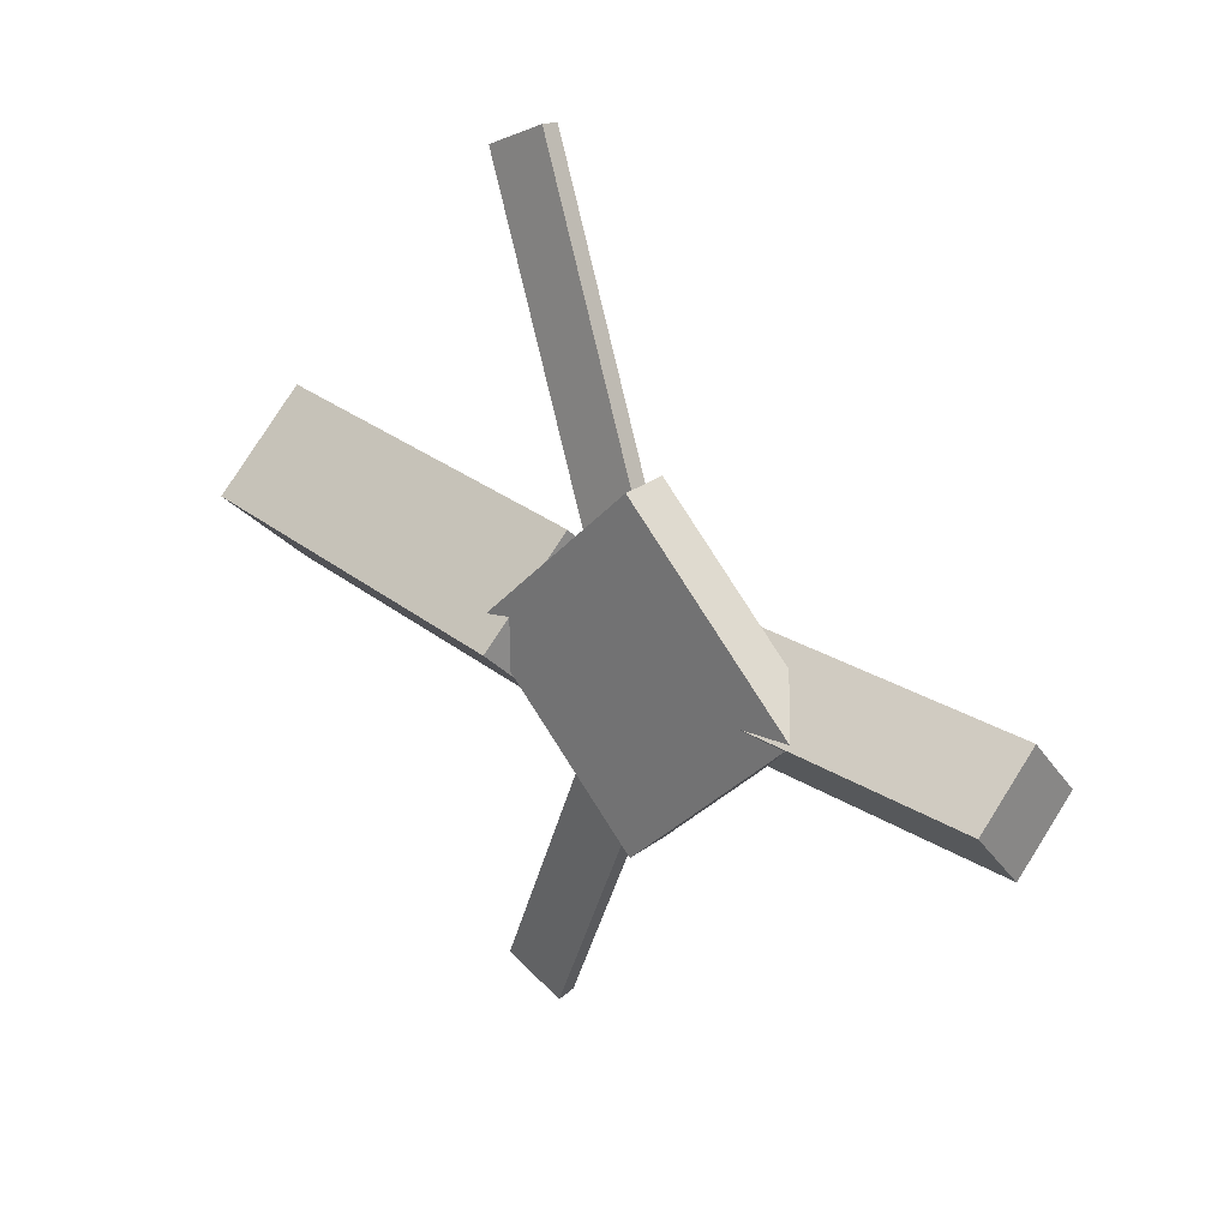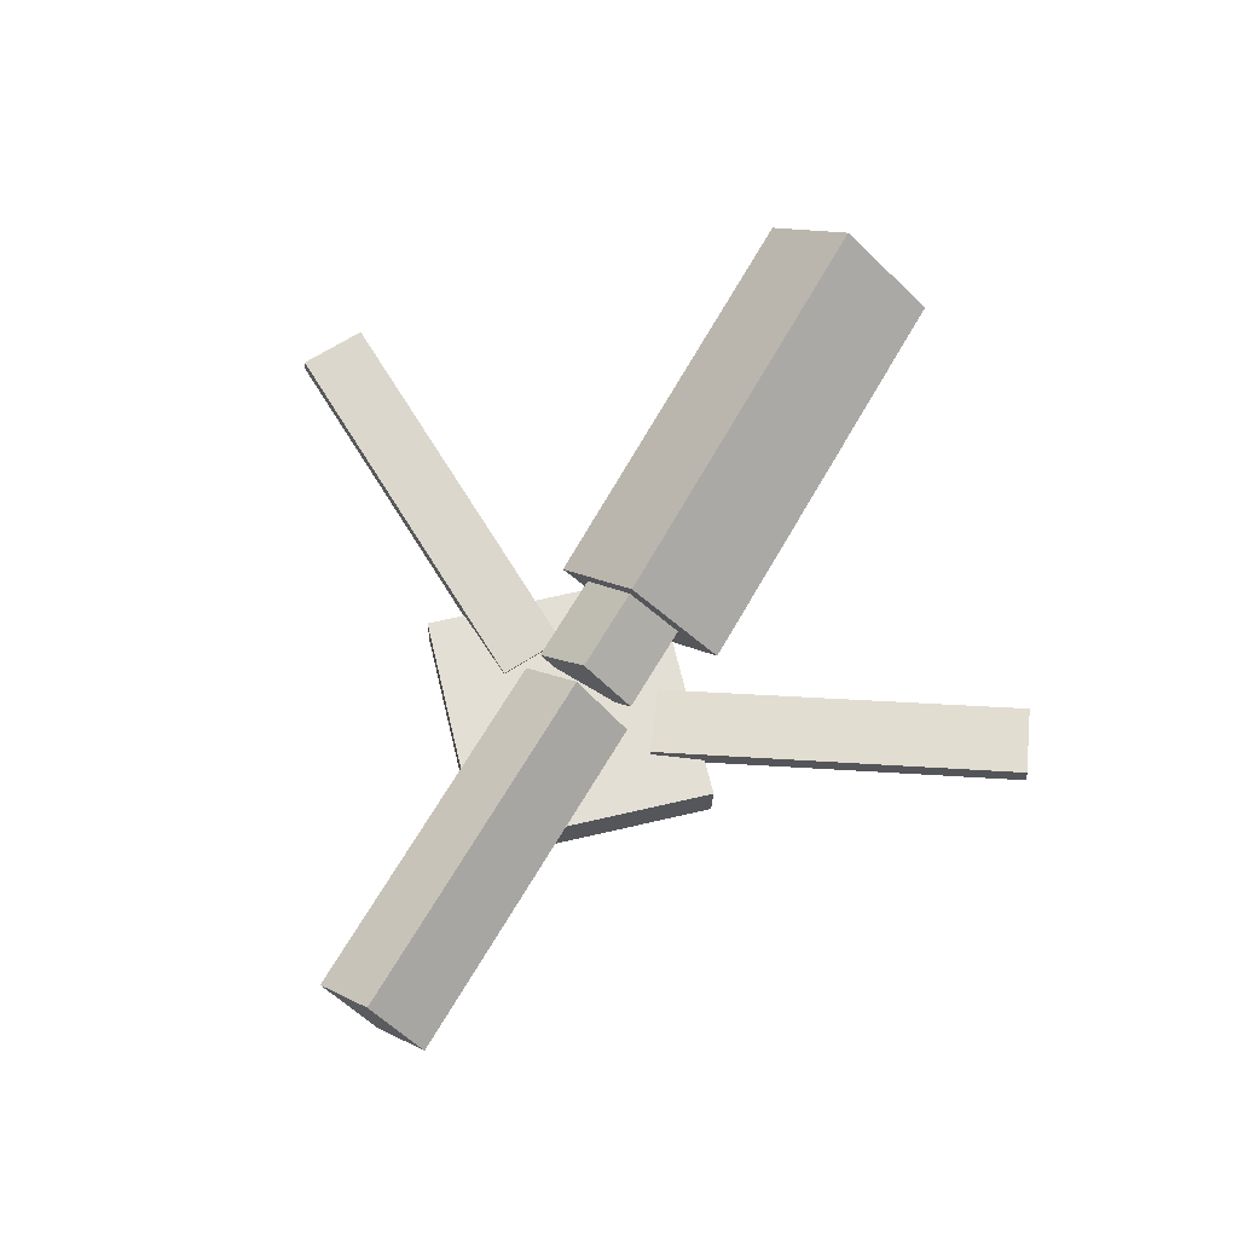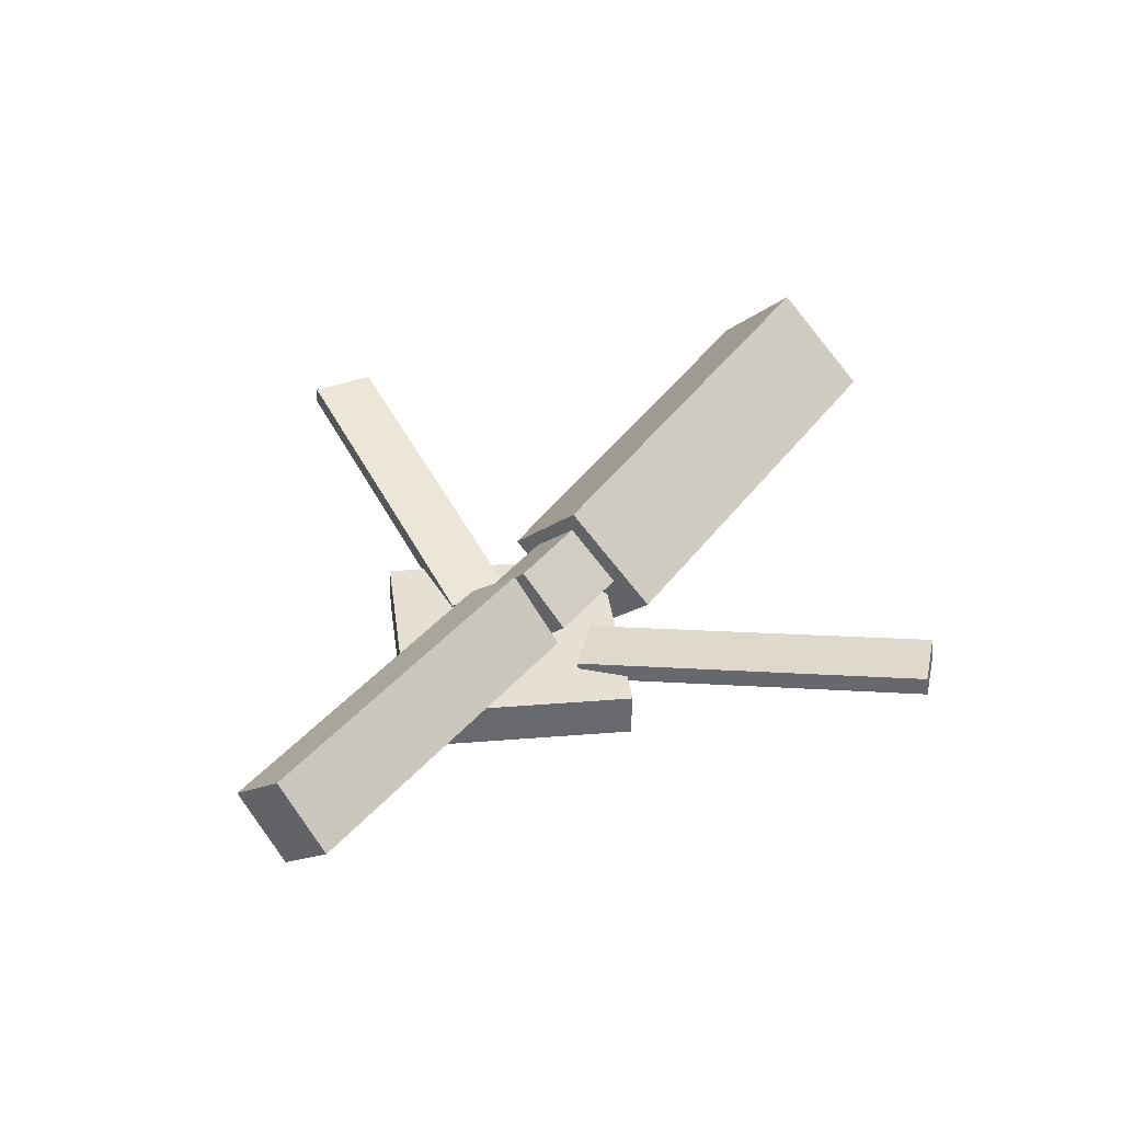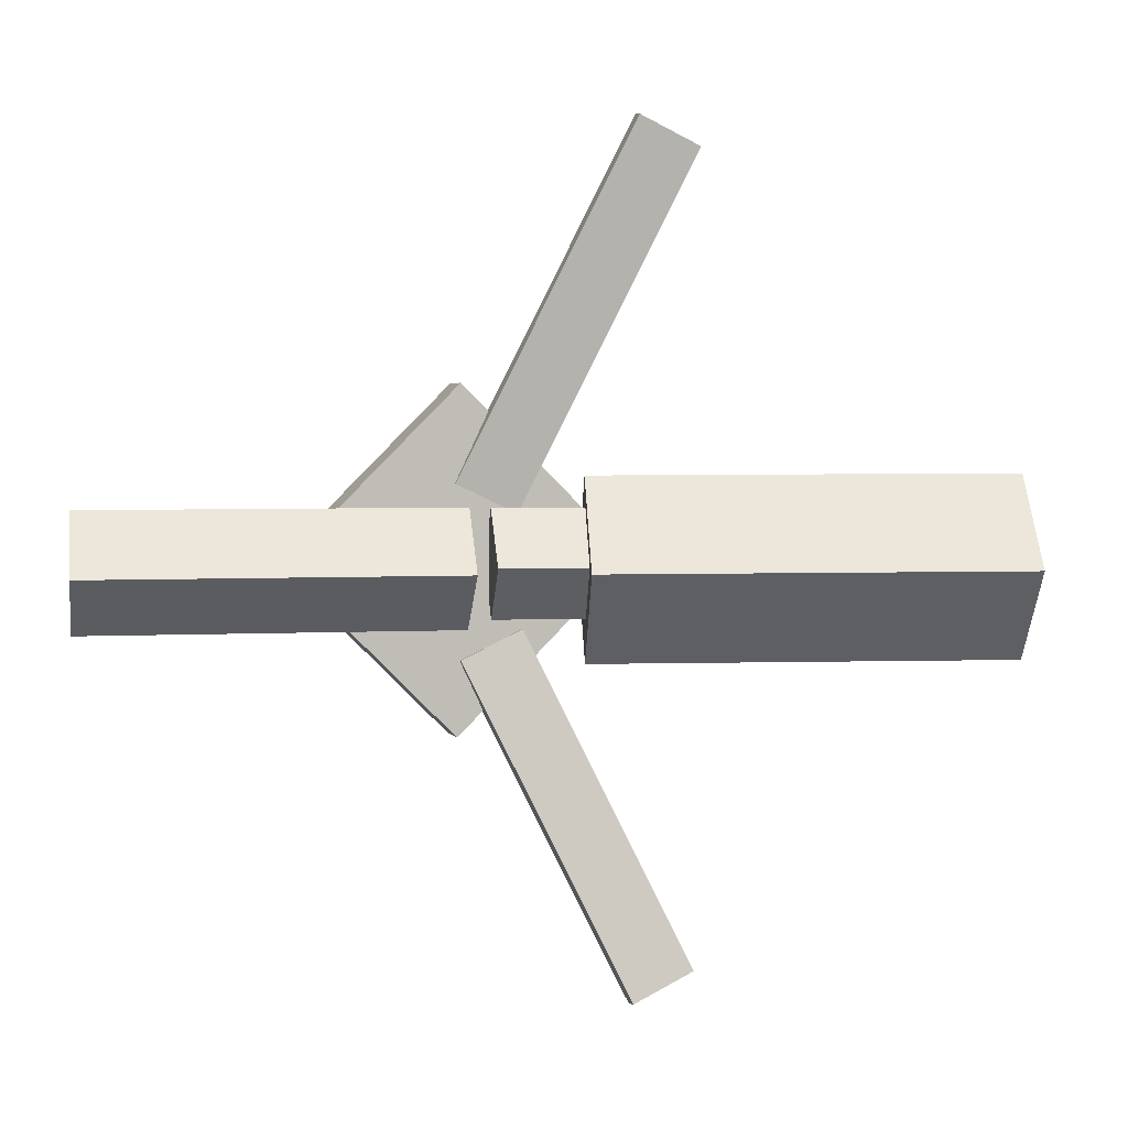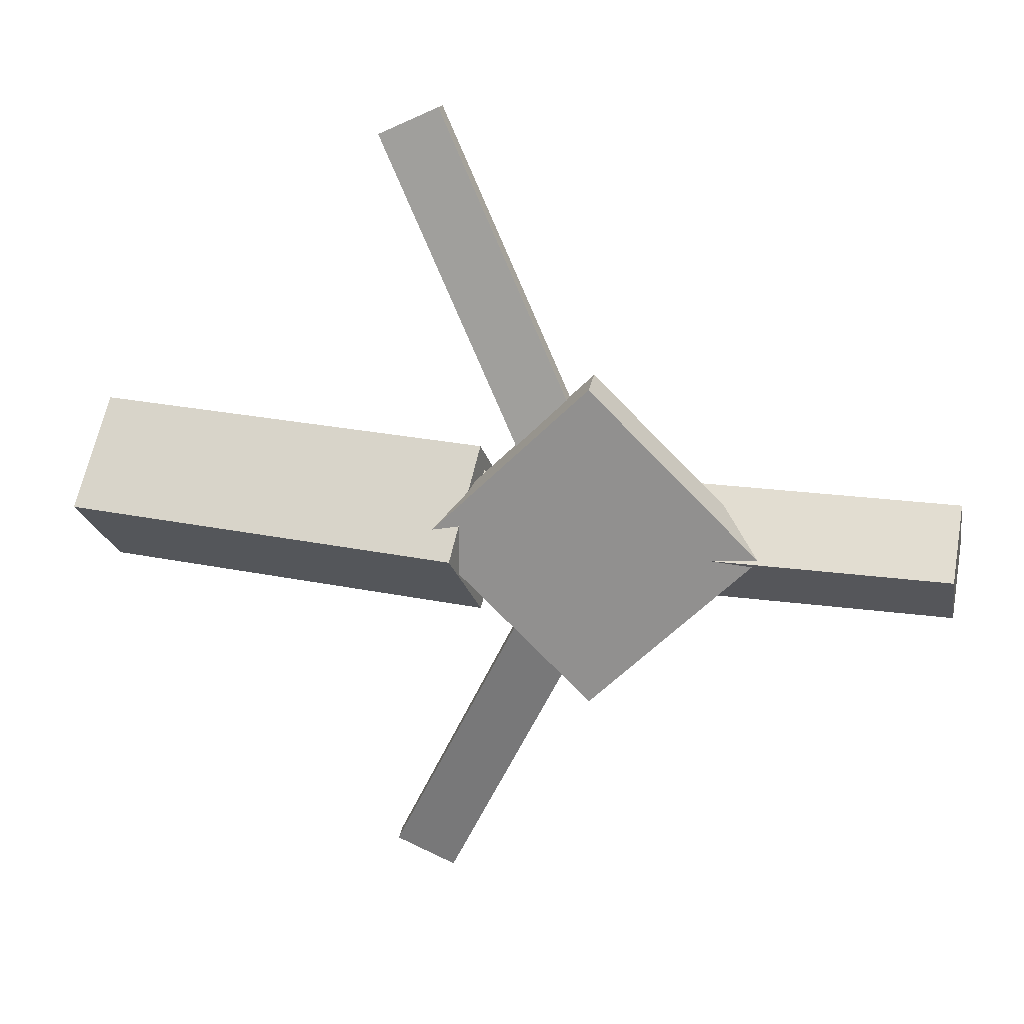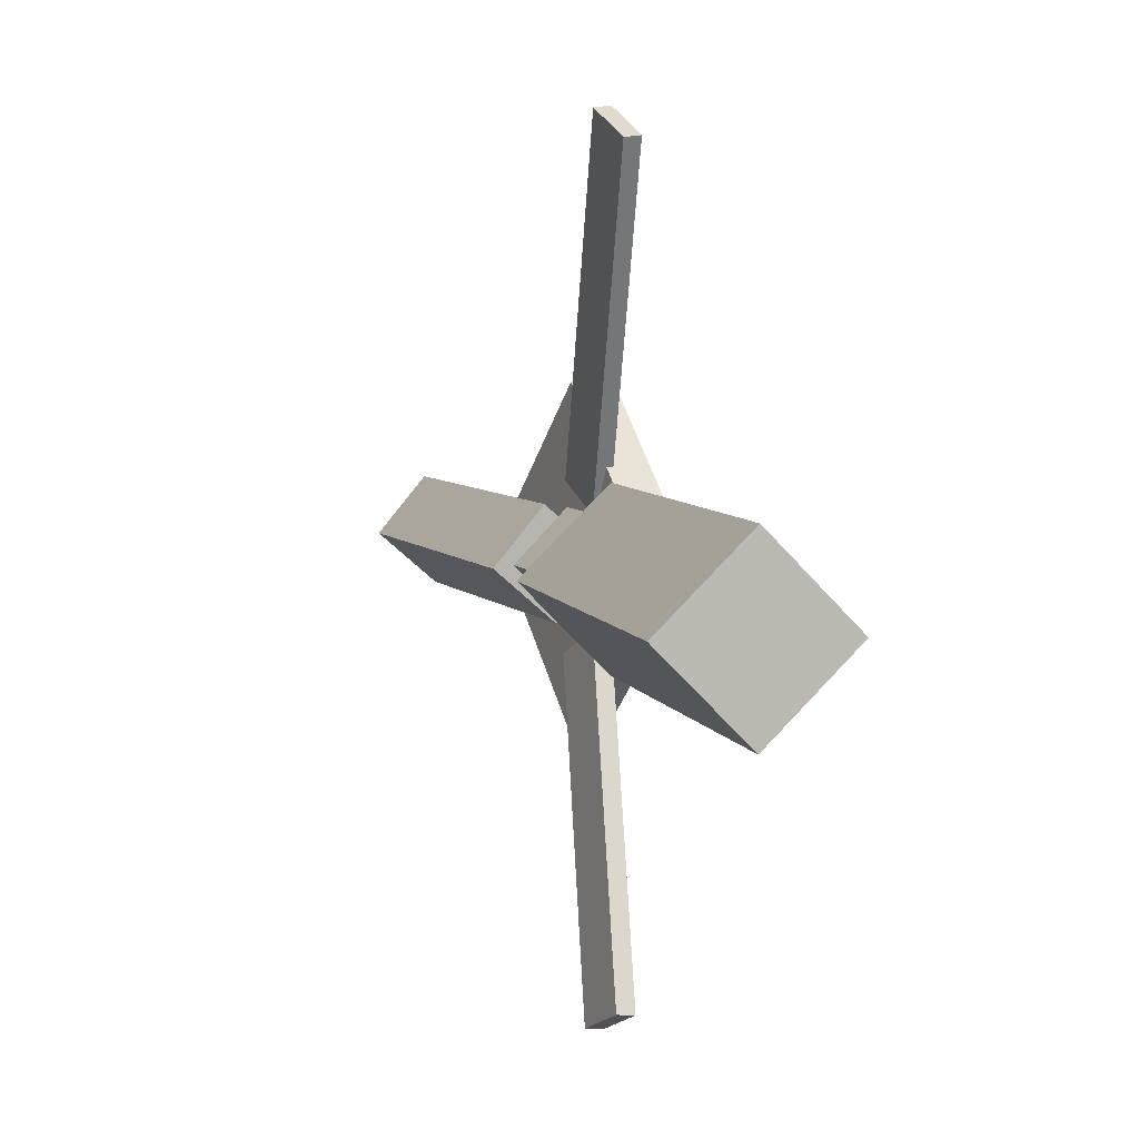
<metadata>
{"format":"obj","ext":"obj","renderer":"f3d","projection":"perspective","resolution":1024,"background":"white","views":[{"elev":26.2,"azim":43.3,"up":"+Z"},{"elev":69.2,"azim":121.3,"up":"+Y"},{"elev":39.8,"azim":127.3,"up":"+Y"},{"elev":3.6,"azim":168.0,"up":"+Z"},{"elev":22.4,"azim":11.6,"up":"+Z"},{"elev":6.5,"azim":-113.1,"up":"+Z"}]}
</metadata>
<code>
v -0.02416 -0.05514 -0.07166
v -0.03363 -0.1219 -0.005426
v -0.337 -0.009749 -0.07062
v -0.3465 -0.07653 -0.004382
v -0.01424 0.01158 -0.00297
v -0.02371 -0.0552 0.06327
v -0.3271 0.05698 -0.001925
v -0.3365 -0.009804 0.06431
f 1.0 7.0 5.0
f 1.0 3.0 7.0
f 1.0 4.0 3.0
f 1.0 2.0 4.0
f 3.0 8.0 7.0
f 3.0 4.0 8.0
f 5.0 7.0 8.0
f 5.0 8.0 6.0
f 1.0 5.0 6.0
f 1.0 6.0 2.0
f 2.0 6.0 8.0
f 2.0 8.0 4.0
v -0.05706 -0.04007 0.318
v -0.05685 -0.027 0.3165
v -0.102 -0.04195 0.2965
v -0.1018 -0.02888 0.2949
v 0.06834 -0.07316 0.05934
v 0.06855 -0.06009 0.05776
v 0.02338 -0.07505 0.03778
v 0.02359 -0.06197 0.03621
f 9.0 15.0 13.0
f 9.0 11.0 15.0
f 9.0 12.0 11.0
f 9.0 10.0 12.0
f 11.0 16.0 15.0
f 11.0 12.0 16.0
f 13.0 15.0 16.0
f 13.0 16.0 14.0
f 9.0 13.0 14.0
f 9.0 14.0 10.0
f 10.0 14.0 16.0
f 10.0 16.0 12.0
v -0.2993 -0.0706 0.001774
v 0.04267 -0.08984 0.002051
v -0.2972 -0.03195 0.04036
v 0.04481 -0.05119 0.04064
v -0.2971 -0.03049 -0.03852
v 0.04495 -0.04973 -0.03824
v -0.2949 0.008152 6.338e-05
v 0.0471 -0.01109 0.0003401
f 17.0 23.0 21.0
f 17.0 19.0 23.0
f 17.0 20.0 19.0
f 17.0 18.0 20.0
f 19.0 24.0 23.0
f 19.0 20.0 24.0
f 21.0 23.0 24.0
f 21.0 24.0 22.0
f 17.0 21.0 22.0
f 17.0 22.0 18.0
f 18.0 22.0 24.0
f 18.0 24.0 20.0
v 0.337 -0.05819 -0.04521
v 0.06164 -0.04988 -0.04525
v 0.3385 -0.01004 -0.003352
v 0.06309 -0.00173 -0.003392
v 0.3358 -0.09746 6.779e-06
v 0.06045 -0.08915 -3.315e-05
v 0.3373 -0.04931 0.04186
v 0.06189 -0.041 0.04182
f 25.0 31.0 29.0
f 25.0 27.0 31.0
f 25.0 28.0 27.0
f 25.0 26.0 28.0
f 27.0 32.0 31.0
f 27.0 28.0 32.0
f 29.0 31.0 32.0
f 29.0 32.0 30.0
f 25.0 29.0 30.0
f 25.0 30.0 26.0
f 26.0 30.0 32.0
f 26.0 32.0 28.0
v 0.06924 -0.09591 -0.1231
v 0.1934 -0.09007 0.001645
v -0.05834 -0.1028 0.004186
v 0.06585 -0.09692 0.129
v 0.06751 -0.0616 -0.123
v 0.1917 -0.05576 0.001759
v -0.06007 -0.06845 0.0043
v 0.06412 -0.06261 0.1291
f 33.0 39.0 37.0
f 33.0 35.0 39.0
f 33.0 36.0 35.0
f 33.0 34.0 36.0
f 35.0 40.0 39.0
f 35.0 36.0 40.0
f 37.0 39.0 40.0
f 37.0 40.0 38.0
f 33.0 37.0 38.0
f 33.0 38.0 34.0
f 34.0 38.0 40.0
f 34.0 40.0 36.0
v 0.06556 -0.07156 -0.06954
v 0.02027 -0.07507 -0.04823
v -0.05234 -0.03783 -0.3145
v -0.09763 -0.04133 -0.2932
v 0.06541 -0.05708 -0.06748
v 0.02012 -0.06058 -0.04617
v -0.05249 -0.02334 -0.3124
v -0.09778 -0.02685 -0.2911
f 41.0 47.0 45.0
f 41.0 43.0 47.0
f 41.0 44.0 43.0
f 41.0 42.0 44.0
f 43.0 48.0 47.0
f 43.0 44.0 48.0
f 45.0 47.0 48.0
f 45.0 48.0 46.0
f 41.0 45.0 46.0
f 41.0 46.0 42.0
f 42.0 46.0 48.0
f 42.0 48.0 44.0

</code>
